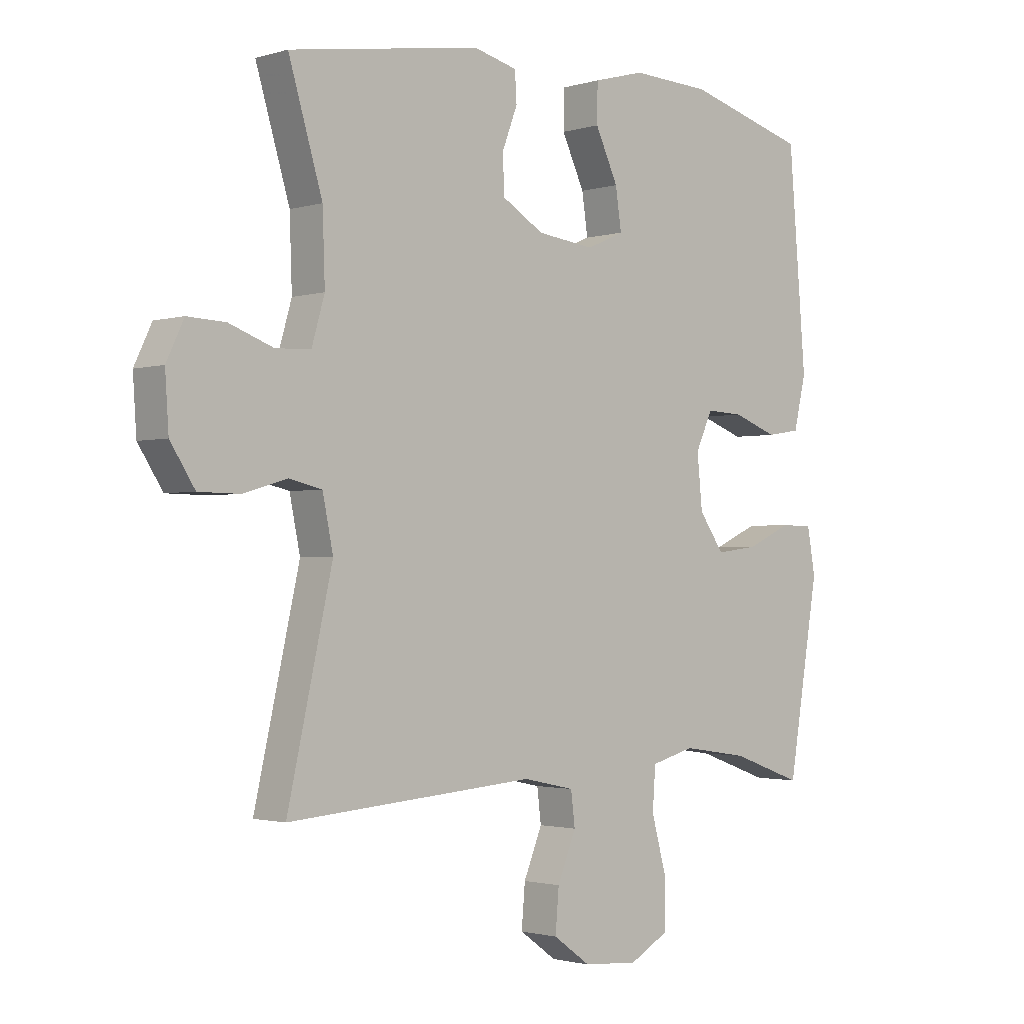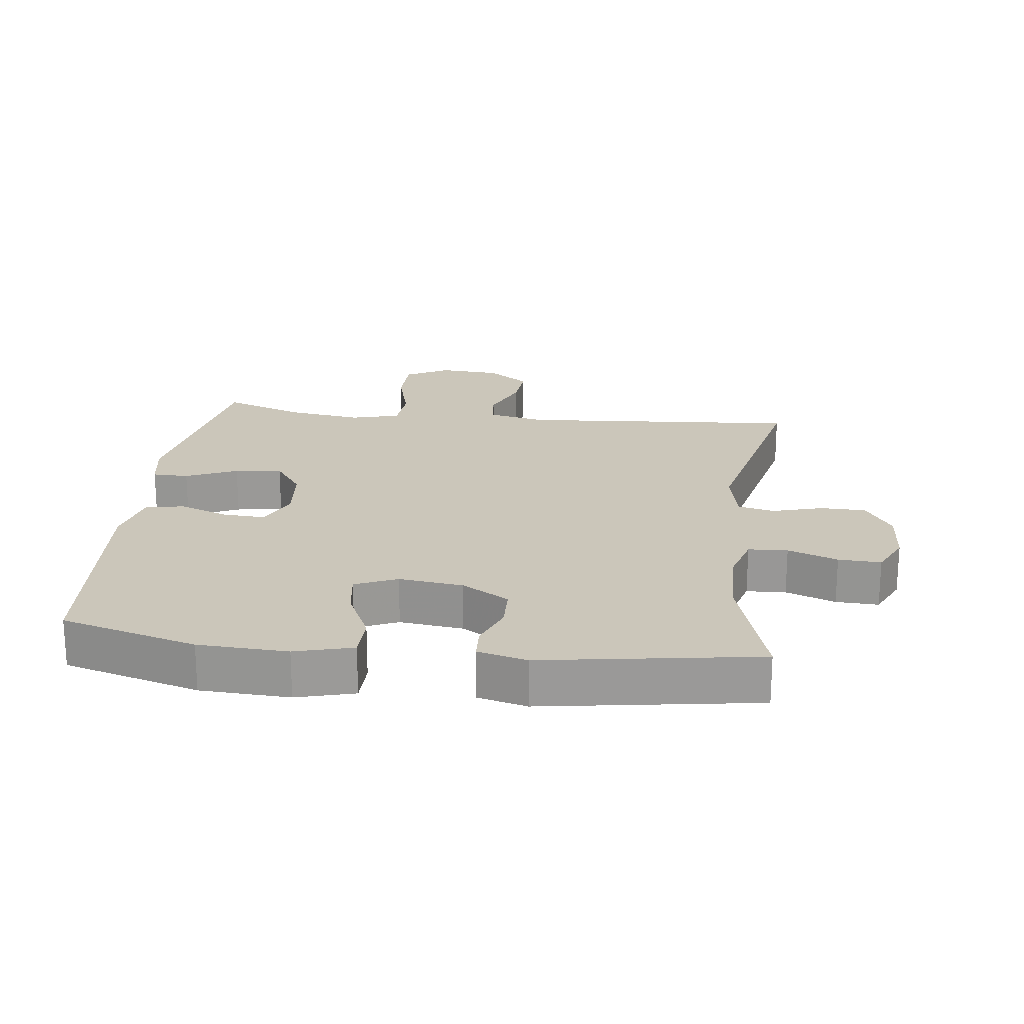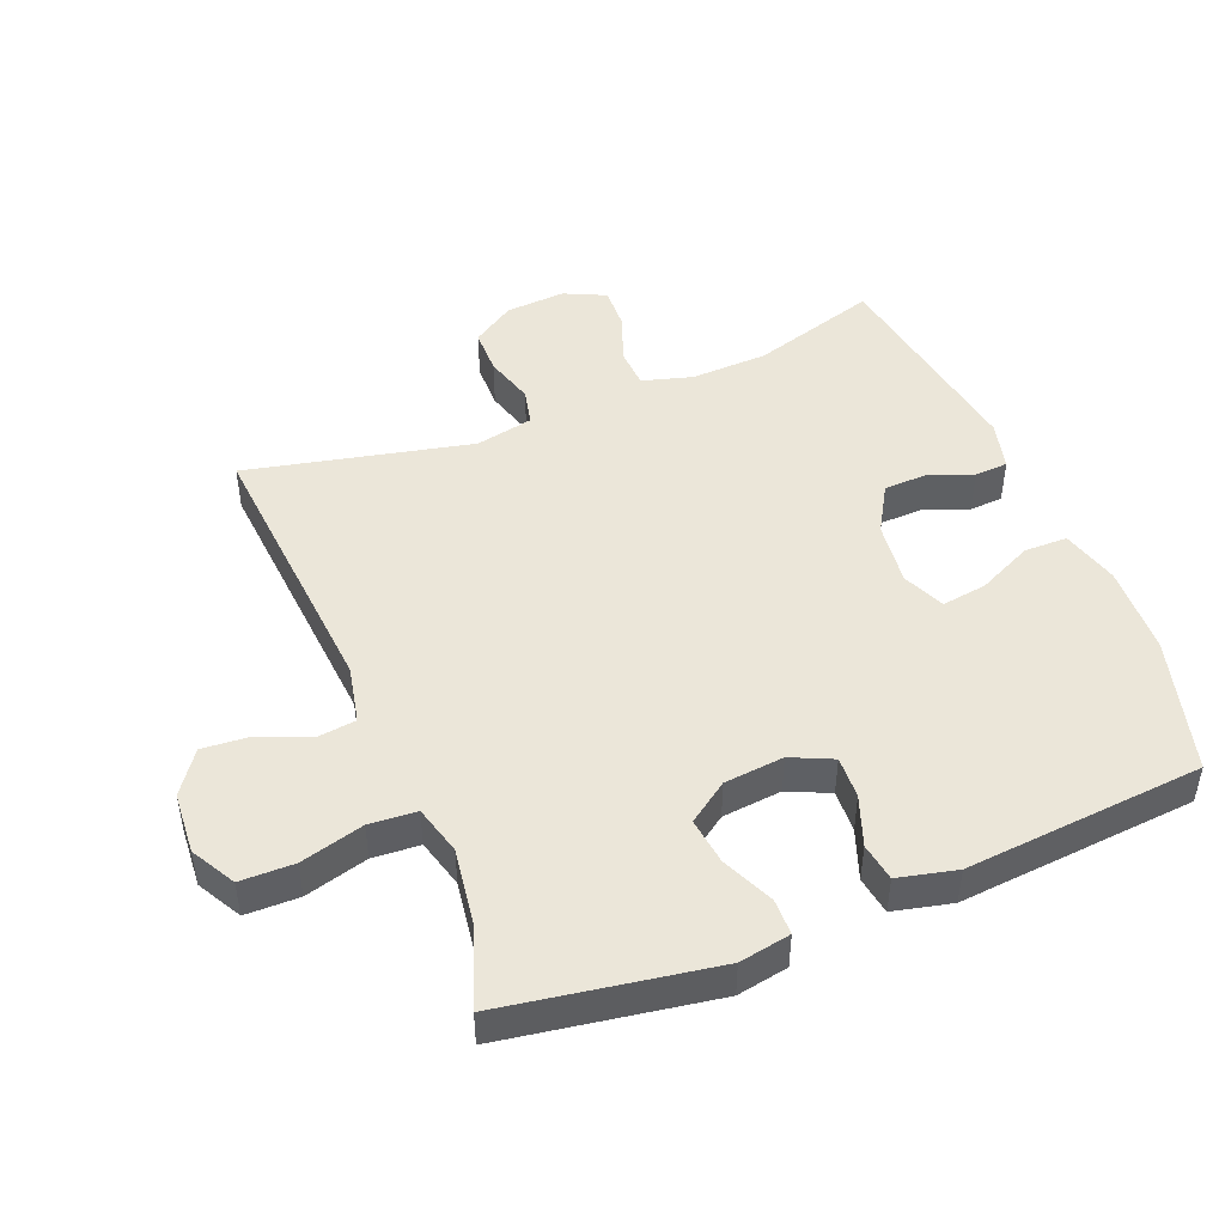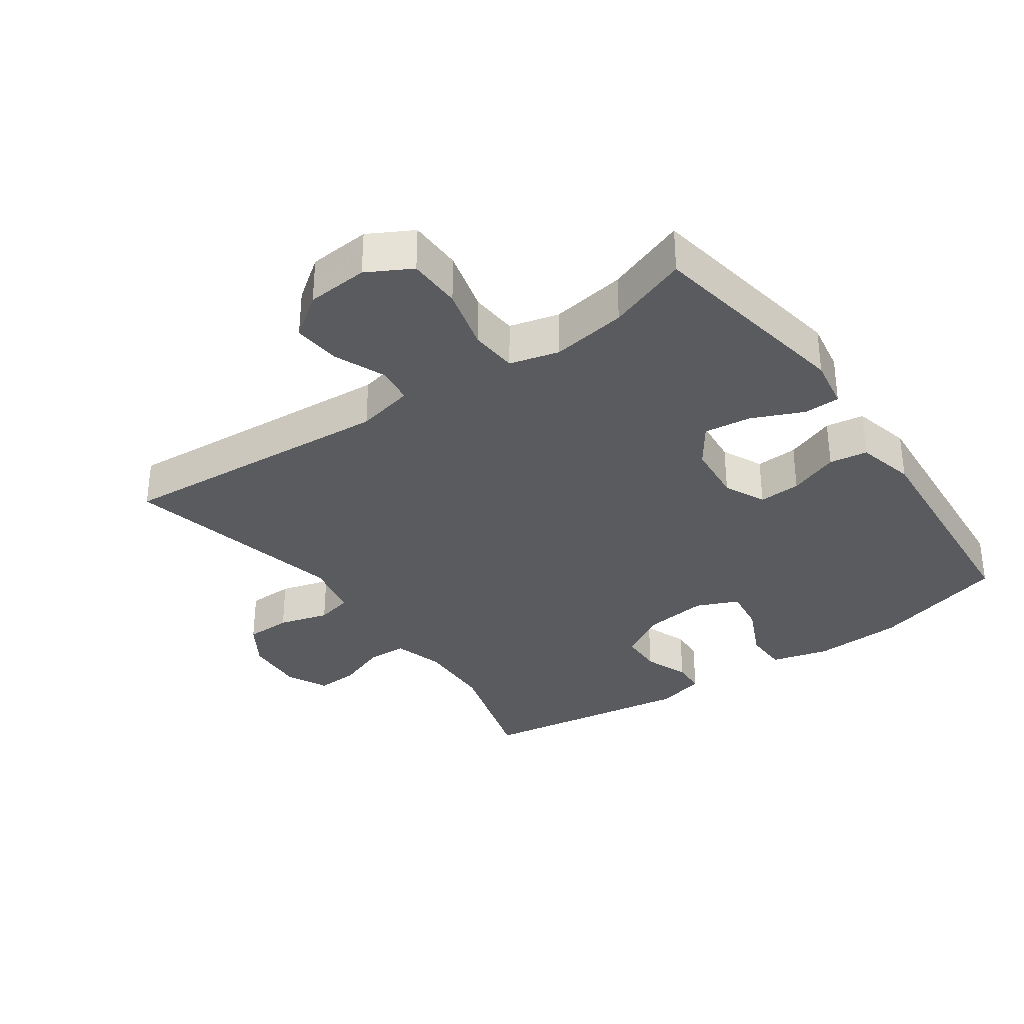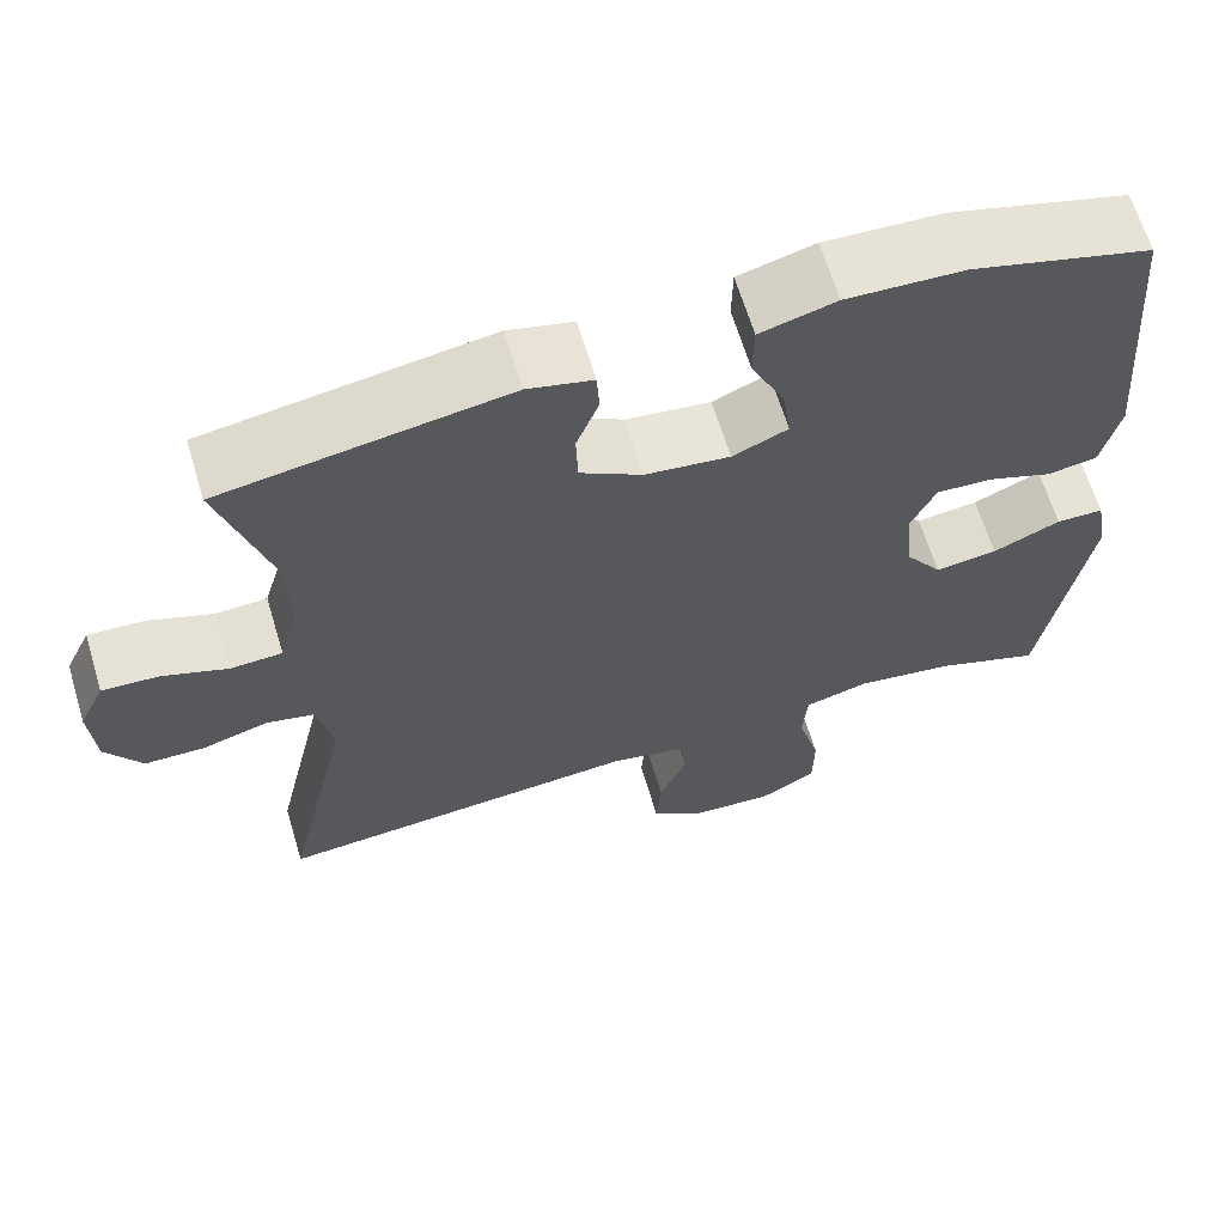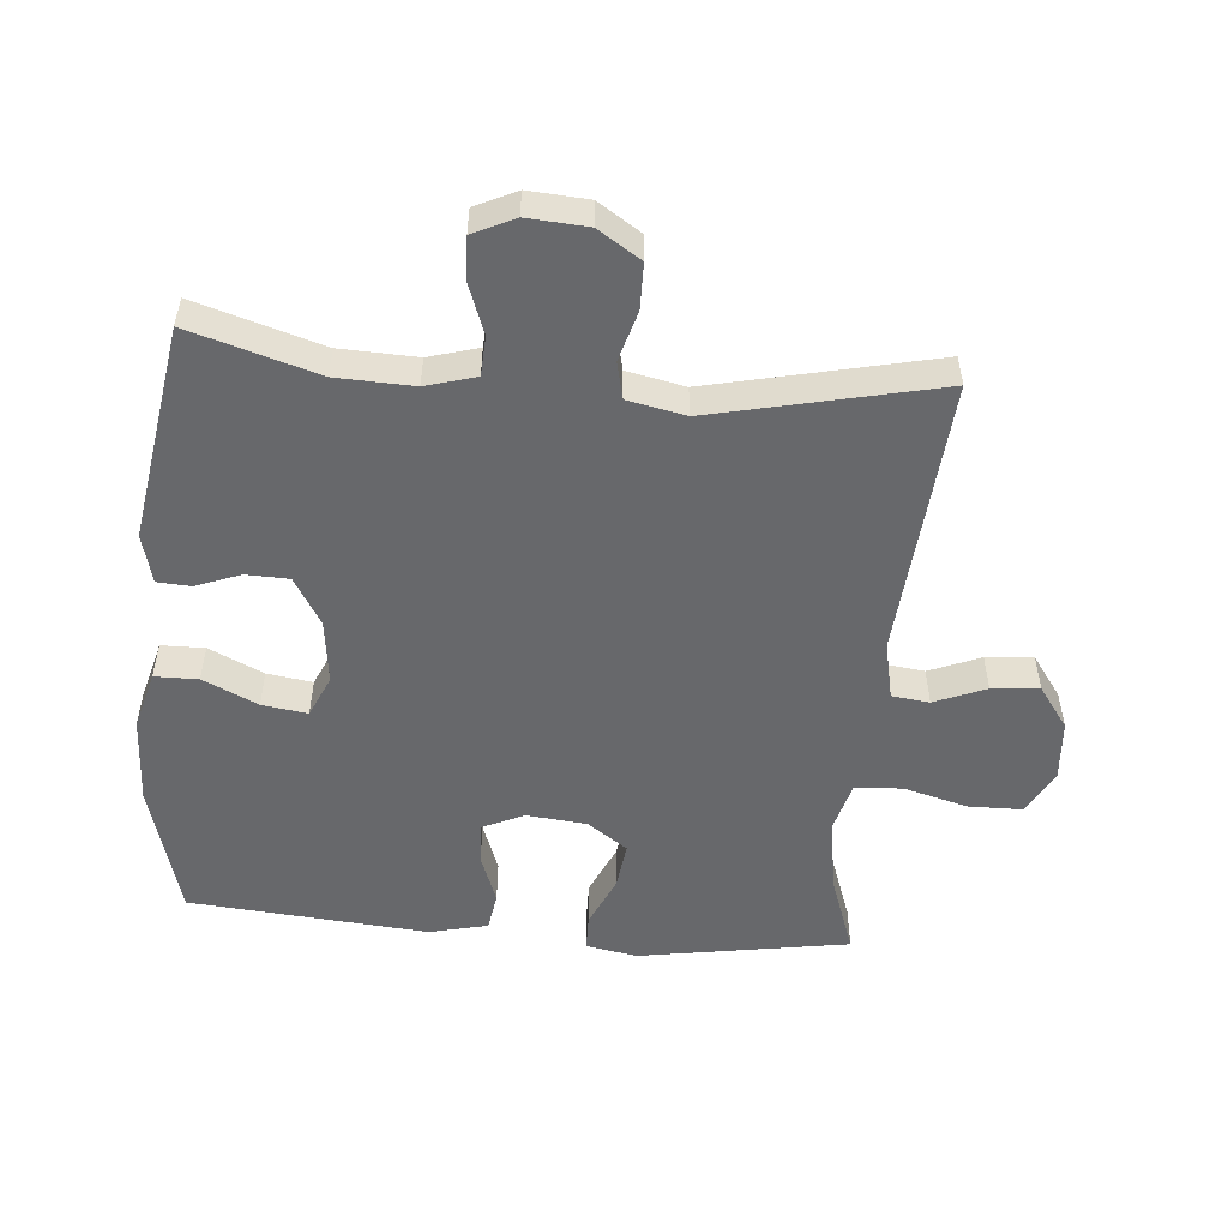
<metadata>
{"format":"obj","ext":"obj","renderer":"f3d","projection":"perspective","resolution":1024,"background":"white","views":[{"elev":-1.7,"azim":136.9,"up":"+Z"},{"elev":21.1,"azim":7.0,"up":"+Y"},{"elev":47.1,"azim":-112.1,"up":"+Y"},{"elev":-33.4,"azim":-144.6,"up":"+Y"},{"elev":64.6,"azim":163.2,"up":"+Z"},{"elev":-52.5,"azim":85.0,"up":"+Y"}]}
</metadata>
<code>
v -0.5 0.07 0.5
v -0.293 0.07 0.558
v -0.157 0.07 0.564
v -0.069 0.07 0.54
v -0.068 0.07 0.474
v -0.107 0.07 0.391
v -0.117 0.07 0.322
v -0.053 0.07 0.294
v 0.045 0.07 0.306
v 0.117 0.07 0.349
v 0.119 0.07 0.414
v 0.093 0.07 0.482
v 0.096 0.07 0.533
v 0.171 0.07 0.552
v 0.5 0.07 0.5
v 0.442 0.07 0.306
v 0.438 0.07 0.189
v 0.46 0.07 0.113
v 0.52 0.07 0.11
v 0.596 0.07 0.138
v 0.661 0.07 0.141
v 0.691 0.07 0.078
v 0.685 0.07 -0.013
v 0.643 0.07 -0.078
v 0.573 0.07 -0.079
v 0.497 0.07 -0.057
v 0.441 0.07 -0.07
v 0.423 0.07 -0.158
v 0.5 0.07 -0.5
v 0.074 0.07 -0.467
v -0.014 0.07 -0.486
v -0.021 0.07 -0.543
v 0.011 0.07 -0.621
v 0.017 0.07 -0.693
v -0.047 0.07 -0.739
v -0.141 0.07 -0.746
v -0.208 0.07 -0.709
v -0.209 0.07 -0.627
v -0.183 0.07 -0.531
v -0.188 0.07 -0.459
v -0.263 0.07 -0.439
v -0.377 0.07 -0.456
v -0.5 0.07 -0.5
v -0.553 0.07 -0.18
v -0.539 0.07 -0.102
v -0.484 0.07 -0.101
v -0.406 0.07 -0.136
v -0.334 0.07 -0.145
v -0.291 0.07 -0.084
v -0.282 0.07 0.007
v -0.311 0.07 0.07
v -0.375 0.07 0.067
v -0.451 0.07 0.039
v -0.509 0.07 0.048
v -0.53 0.07 0.137
v -0.5 0 0.5
v -0.293 0 0.558
v -0.157 0 0.564
v -0.069 0 0.54
v -0.068 0 0.474
v -0.107 0 0.391
v -0.117 0 0.322
v -0.053 0 0.294
v 0.045 0 0.306
v 0.117 0 0.349
v 0.119 0 0.414
v 0.093 0 0.482
v 0.096 0 0.533
v 0.171 0 0.552
v 0.5 0 0.5
v 0.442 0 0.306
v 0.438 0 0.189
v 0.46 0 0.113
v 0.52 0 0.11
v 0.596 0 0.138
v 0.661 0 0.141
v 0.691 0 0.078
v 0.685 0 -0.013
v 0.643 0 -0.078
v 0.573 0 -0.079
v 0.497 0 -0.057
v 0.441 0 -0.07
v 0.423 0 -0.158
v 0.5 0 -0.5
v 0.074 0 -0.467
v -0.014 0 -0.486
v -0.021 0 -0.543
v 0.011 0 -0.621
v 0.017 0 -0.693
v -0.047 0 -0.739
v -0.141 0 -0.746
v -0.208 0 -0.709
v -0.209 0 -0.627
v -0.183 0 -0.531
v -0.188 0 -0.459
v -0.263 0 -0.439
v -0.377 0 -0.456
v -0.5 0 -0.5
v -0.553 0 -0.18
v -0.539 0 -0.102
v -0.484 0 -0.101
v -0.406 0 -0.136
v -0.334 0 -0.145
v -0.291 0 -0.084
v -0.282 0 0.007
v -0.311 0 0.07
v -0.375 0 0.067
v -0.451 0 0.039
v -0.509 0 0.048
v -0.53 0 0.137
f 52 53 54 55
f 51 52 55 1
f 50 51 1 2
f 44 45 46 47
f 42 43 44 47
f 41 42 47 48
f 40 41 48 49
f 36 37 38 39
f 36 39 40
f 35 36 40
f 32 33 34 35
f 31 32 35 40
f 30 31 40 49
f 28 29 30 49
f 23 24 25 26
f 23 26 27
f 22 23 27
f 19 20 21 22
f 18 19 22 27
f 17 18 27 28
f 13 14 15 16
f 11 12 13 16
f 10 11 16 17
f 9 10 17 28
f 3 4 5 6
f 50 2 3 6
f 50 6 7
f 49 50 7 8
f 8 9 28 49
f 110 109 108 107
f 56 110 107 106
f 57 56 106 105
f 102 101 100 99
f 102 99 98 97
f 103 102 97 96
f 104 103 96 95
f 94 93 92 91
f 95 94 91
f 95 91 90
f 90 89 88 87
f 95 90 87 86
f 104 95 86 85
f 104 85 84 83
f 81 80 79 78
f 82 81 78
f 82 78 77
f 77 76 75 74
f 82 77 74 73
f 83 82 73 72
f 71 70 69 68
f 71 68 67 66
f 72 71 66 65
f 83 72 65 64
f 61 60 59 58
f 61 58 57 105
f 62 61 105
f 63 62 105 104
f 104 83 64 63
f 1 56 57 2
f 2 57 58 3
f 3 58 59 4
f 4 59 60 5
f 5 60 61 6
f 6 61 62 7
f 7 62 63 8
f 8 63 64 9
f 9 64 65 10
f 10 65 66 11
f 11 66 67 12
f 12 67 68 13
f 13 68 69 14
f 14 69 70 15
f 15 70 71 16
f 16 71 72 17
f 17 72 73 18
f 18 73 74 19
f 19 74 75 20
f 20 75 76 21
f 21 76 77 22
f 22 77 78 23
f 23 78 79 24
f 24 79 80 25
f 25 80 81 26
f 26 81 82 27
f 27 82 83 28
f 28 83 84 29
f 29 84 85 30
f 30 85 86 31
f 31 86 87 32
f 32 87 88 33
f 33 88 89 34
f 34 89 90 35
f 35 90 91 36
f 36 91 92 37
f 37 92 93 38
f 38 93 94 39
f 39 94 95 40
f 40 95 96 41
f 41 96 97 42
f 42 97 98 43
f 43 98 99 44
f 44 99 100 45
f 45 100 101 46
f 46 101 102 47
f 47 102 103 48
f 48 103 104 49
f 49 104 105 50
f 50 105 106 51
f 51 106 107 52
f 52 107 108 53
f 53 108 109 54
f 54 109 110 55
f 55 110 56 1

</code>
